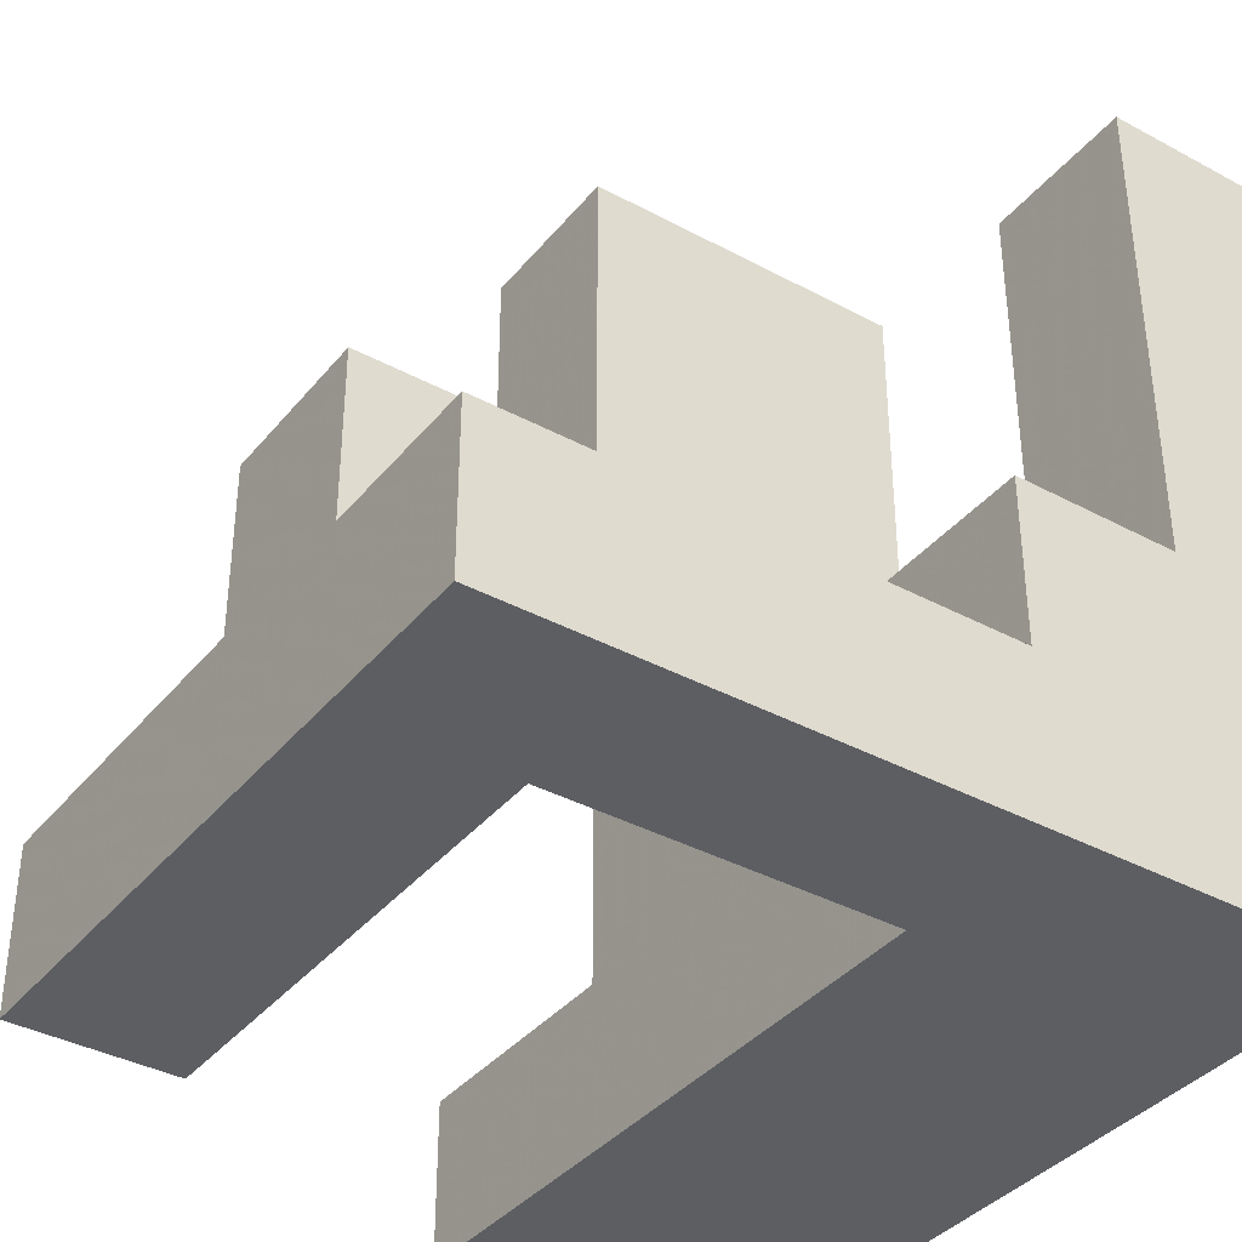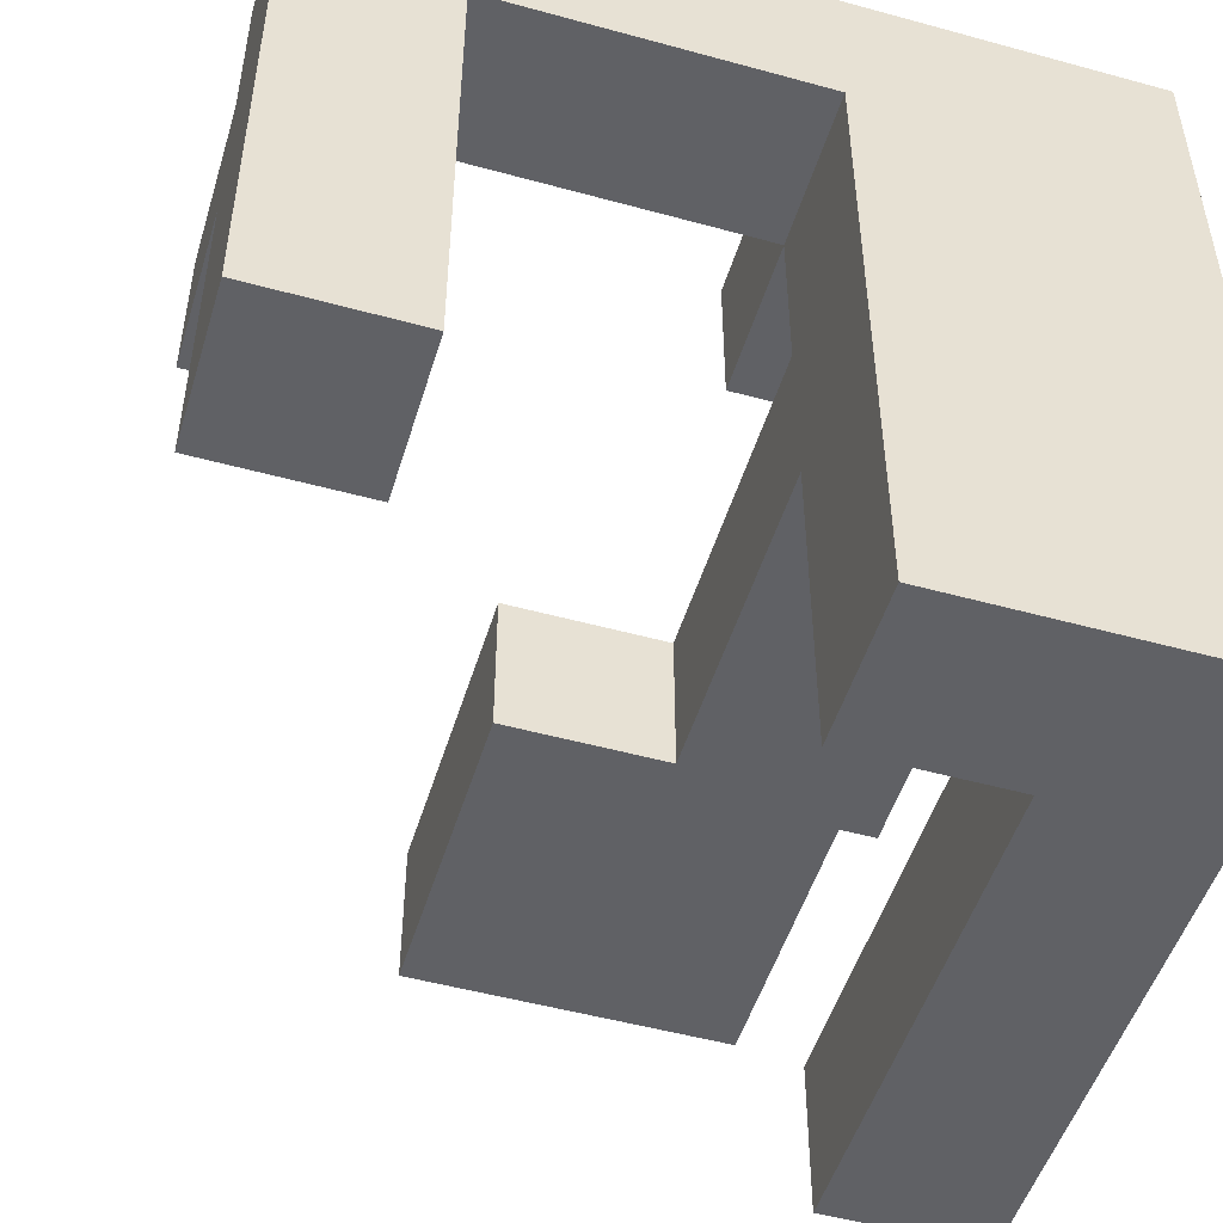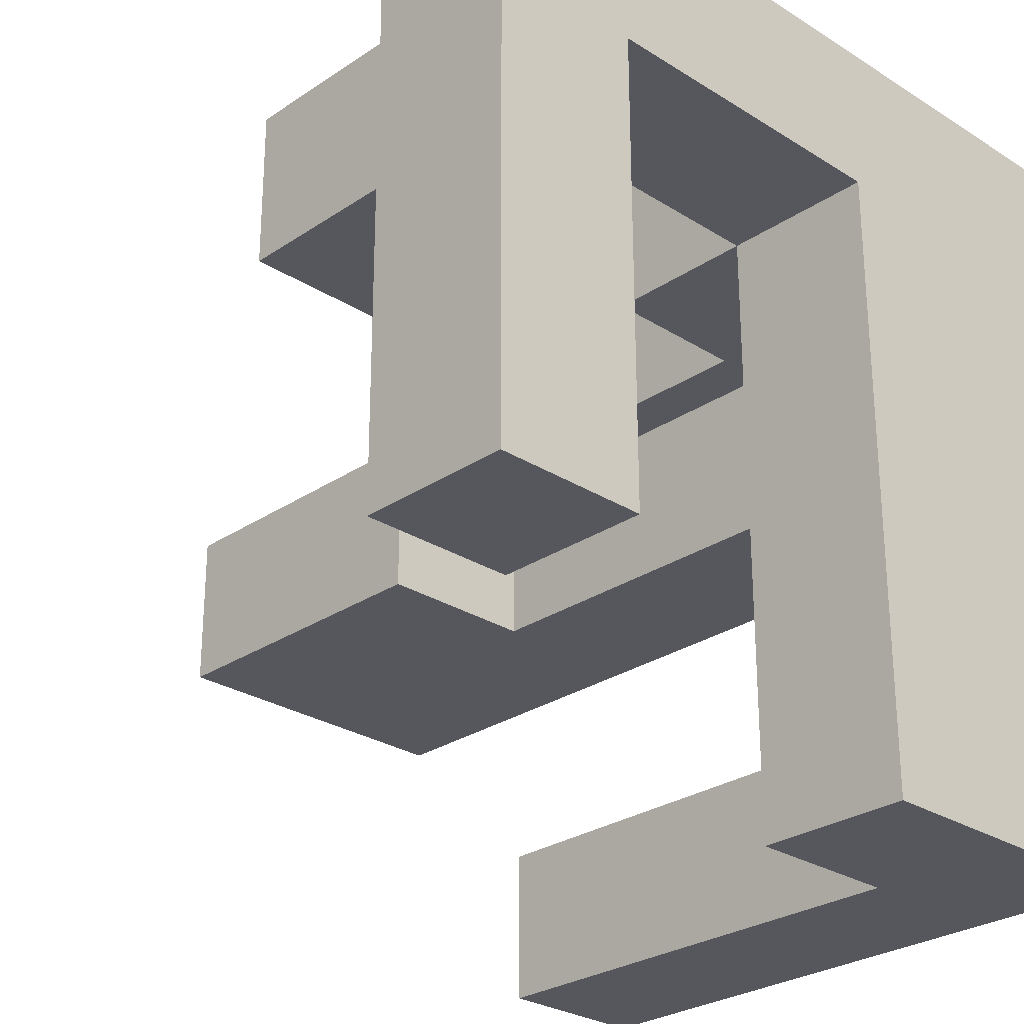
<metadata>
{"format":"obj","ext":"obj","renderer":"f3d","projection":"perspective","resolution":1024,"background":"white","views":[{"elev":-37.8,"azim":145.5,"up":"+Z"},{"elev":-50.2,"azim":163.2,"up":"+Y"},{"elev":-27.5,"azim":135.9,"up":"+Y"}]}
</metadata>
<code>
v -0.596 -0.196 0.2
v -0.596 -0.196 0.204
v -0.596 0.196 0.204
v -0.596 0.196 0.2
v -0.596 -0.196 0.596
v -0.596 0.196 0.596
v -0.596 -0.196 0.6
v -0.596 0.196 0.6
v -0.204 -0.196 0.2
v -0.204 0.196 0.2
v -0.204 0.196 0.204
v -0.204 -0.196 0.204
v -0.204 -0.196 0.596
v -0.204 -0.196 0.6
v -0.2 -0.196 0.204
v -0.2 -0.196 0.596
v -0.2 -0.196 0.6
v -0.204 0.196 0.596
v -0.204 0.196 0.6
v -0.2 0.196 0.596
v -0.2 0.196 0.204
v -0.2 0.196 0.6
v -0.596 -0.196 -0.2
v -0.596 -0.196 -0.196
v -0.596 0.196 -0.196
v -0.596 0.196 -0.2
v -0.596 -0.196 0.196
v -0.596 0.196 0.196
v -0.204 -0.196 -0.2
v -0.204 0.196 -0.2
v -0.204 0.196 -0.196
v -0.204 -0.196 -0.196
v -0.204 0.196 0.196
v -0.204 -0.196 0.196
v -0.596 -0.196 -0.6
v -0.596 -0.196 -0.596
v -0.596 0.196 -0.596
v -0.596 0.196 -0.6
v -0.596 -0.196 -0.204
v -0.596 0.196 -0.204
v -0.204 -0.196 -0.6
v -0.204 0.196 -0.6
v -0.204 0.196 -0.596
v -0.204 -0.196 -0.596
v -0.204 0.196 -0.204
v -0.204 -0.196 -0.204
v -0.596 -0.196 -0.604
v -0.596 0.196 -0.604
v -0.204 -0.2 -0.996
v -0.204 -0.196 -0.996
v -0.204 -0.196 -0.604
v -0.204 -0.2 -0.604
v -0.204 0.196 -0.996
v -0.204 0.196 -0.604
v -0.204 0.2 -0.996
v -0.204 0.2 -0.604
v -0.6 -0.2 -0.996
v -0.6 -0.196 -0.996
v -0.596 -0.196 -0.996
v -0.596 -0.2 -0.996
v -0.6 0.196 -0.996
v -0.596 0.196 -0.996
v -0.6 0.2 -0.996
v -0.596 0.2 -0.996
v -0.6 -0.2 -0.604
v -0.596 -0.2 -0.604
v -0.6 -0.196 -0.604
v -0.6 0.196 -0.604
v -0.596 0.2 -0.604
v -0.6 0.2 -0.604
v 0.196 -0.196 0.204
v 0.196 0.196 0.204
v 0.196 0.196 0.596
v 0.196 -0.196 0.596
v 0.196 0.196 0.6
v 0.196 -0.196 0.6
v -0.196 -0.196 0.204
v -0.196 -0.196 0.596
v -0.196 -0.196 0.6
v -0.196 0.196 0.596
v -0.196 0.196 0.204
v -0.196 0.196 0.6
v -0.996 -0.2 -0.996
v -0.996 -0.2 -0.604
v -0.996 -0.196 -0.604
v -0.996 -0.196 -0.996
v -0.996 0.196 -0.604
v -0.996 0.196 -0.996
v -0.996 0.2 -0.604
v -0.996 0.2 -0.996
v -0.604 -0.196 -0.996
v -0.604 -0.2 -0.996
v -0.604 0.196 -0.996
v -0.604 0.2 -0.996
v -0.604 -0.2 -0.604
v -0.604 -0.196 -0.604
v -0.604 0.196 -0.604
v -0.604 0.2 -0.604
v -0.996 0.204 -0.604
v -0.996 0.204 -0.996
v -0.996 0.596 -0.604
v -0.996 0.596 -0.996
v -0.996 0.6 -0.604
v -0.996 0.6 -0.996
v -0.604 0.204 -0.996
v -0.6 0.204 -0.996
v -0.604 0.596 -0.996
v -0.6 0.596 -0.996
v -0.604 0.6 -0.996
v -0.6 0.6 -0.996
v -0.604 0.204 -0.604
v -0.6 0.204 -0.604
v -0.604 0.596 -0.604
v -0.6 0.596 -0.604
v -0.604 0.6 -0.604
v -0.6 0.6 -0.604
v -0.996 -0.6 -0.996
v -0.996 -0.6 -0.604
v -0.996 -0.596 -0.604
v -0.996 -0.596 -0.996
v -0.996 -0.204 -0.604
v -0.996 -0.204 -0.996
v -0.604 -0.596 -0.996
v -0.604 -0.6 -0.996
v -0.6 -0.596 -0.996
v -0.6 -0.6 -0.996
v -0.604 -0.204 -0.996
v -0.6 -0.204 -0.996
v -0.604 -0.6 -0.604
v -0.604 -0.596 -0.604
v -0.6 -0.6 -0.604
v -0.6 -0.596 -0.604
v -0.604 -0.204 -0.604
v -0.6 -0.204 -0.604
v -0.996 0.604 -0.604
v -0.996 0.604 -0.996
v -0.996 0.996 -0.604
v -0.996 0.996 -0.996
v -0.996 0.604 -0.6
v -0.996 0.996 -0.6
v -0.604 0.604 -0.604
v -0.604 0.604 -0.6
v -0.6 0.604 -0.604
v -0.6 0.604 -0.6
v -0.604 0.996 -0.604
v -0.604 0.996 -0.996
v -0.604 0.996 -0.6
v -0.6 0.996 -0.604
v -0.6 0.996 -0.996
v -0.6 0.996 -0.6
v -0.604 0.604 -0.996
v -0.6 0.604 -0.996
v -0.996 -0.996 -0.996
v -0.996 -0.996 -0.604
v -0.996 -0.604 -0.604
v -0.996 -0.604 -0.996
v -0.996 -0.996 -0.6
v -0.996 -0.604 -0.6
v -0.604 -0.996 -0.604
v -0.604 -0.604 -0.604
v -0.604 -0.604 -0.6
v -0.604 -0.996 -0.6
v -0.604 -0.996 -0.996
v -0.6 -0.996 -0.996
v -0.6 -0.996 -0.604
v -0.604 -0.604 -0.996
v -0.6 -0.604 -0.996
v -0.6 -0.604 -0.604
v -0.996 0.604 -0.596
v -0.996 0.996 -0.596
v -0.996 0.604 -0.204
v -0.996 0.996 -0.204
v -0.996 0.604 -0.2
v -0.996 0.996 -0.2
v -0.604 0.604 -0.204
v -0.604 0.996 -0.204
v -0.604 0.996 -0.2
v -0.604 0.604 -0.2
v -0.604 0.604 -0.596
v -0.6 0.604 -0.596
v -0.6 0.604 -0.204
v -0.604 0.996 -0.596
v -0.6 0.996 -0.596
v -0.6 0.996 -0.204
v -0.204 -0.6 -0.996
v -0.204 -0.596 -0.996
v -0.204 -0.596 -0.604
v -0.204 -0.6 -0.604
v -0.204 -0.204 -0.996
v -0.204 -0.204 -0.604
v -0.596 -0.596 -0.996
v -0.596 -0.6 -0.996
v -0.596 -0.204 -0.996
v -0.596 -0.6 -0.604
v -0.596 -0.596 -0.604
v -0.596 -0.204 -0.604
v -0.996 0.604 -0.196
v -0.996 0.996 -0.196
v -0.996 0.604 0.196
v -0.996 0.996 0.196
v -0.996 0.604 0.2
v -0.996 0.996 0.2
v -0.604 0.996 -0.196
v -0.604 0.604 -0.196
v -0.604 0.996 0.196
v -0.604 0.604 0.196
v -0.604 0.996 0.2
v -0.604 0.604 0.2
v -0.204 0.204 -0.996
v -0.204 0.204 -0.604
v -0.204 0.596 -0.996
v -0.204 0.596 -0.604
v -0.204 0.6 -0.996
v -0.204 0.6 -0.604
v -0.596 0.204 -0.996
v -0.596 0.596 -0.996
v -0.596 0.6 -0.996
v -0.596 0.204 -0.604
v -0.596 0.596 -0.604
v -0.596 0.6 -0.604
v -0.996 0.604 0.204
v -0.996 0.996 0.204
v -0.996 0.604 0.596
v -0.996 0.996 0.596
v -0.996 0.604 0.6
v -0.996 0.996 0.6
v -0.604 0.996 0.204
v -0.604 0.604 0.204
v -0.604 0.996 0.596
v -0.604 0.604 0.596
v -0.604 0.996 0.6
v -0.604 0.604 0.6
v -0.204 0.604 -0.996
v -0.204 0.604 -0.604
v -0.204 0.996 -0.604
v -0.204 0.996 -0.6
v -0.204 0.604 -0.6
v -0.596 0.604 -0.604
v -0.596 0.604 -0.6
v -0.2 0.604 -0.996
v -0.2 0.604 -0.604
v -0.596 0.996 -0.604
v -0.596 0.996 -0.996
v -0.596 0.996 -0.6
v -0.204 0.996 -0.996
v -0.2 0.996 -0.604
v -0.2 0.996 -0.996
v -0.596 0.604 -0.996
v -0.596 -0.196 0.604
v -0.596 0.196 0.604
v -0.596 -0.196 0.996
v -0.596 0.196 0.996
v -0.204 -0.196 0.604
v -0.204 -0.196 0.996
v -0.2 -0.196 0.604
v -0.2 -0.196 0.996
v -0.204 0.196 0.604
v -0.204 0.196 0.996
v -0.2 0.196 0.604
v -0.2 0.196 0.996
v -0.996 -0.996 -0.596
v -0.996 -0.604 -0.596
v -0.996 -0.996 -0.204
v -0.996 -0.604 -0.204
v -0.996 -0.996 -0.2
v -0.996 -0.604 -0.2
v -0.604 -0.604 -0.596
v -0.604 -0.996 -0.596
v -0.604 -0.604 -0.204
v -0.604 -0.996 -0.204
v -0.604 -0.604 -0.2
v -0.604 -0.996 -0.2
v -0.196 0.604 -0.996
v -0.196 0.604 -0.604
v 0.196 0.604 -0.996
v 0.196 0.604 -0.604
v 0.2 0.604 -0.996
v 0.2 0.604 -0.604
v -0.196 0.996 -0.604
v -0.196 0.996 -0.996
v 0.196 0.996 -0.604
v 0.196 0.996 -0.996
v 0.2 0.996 -0.604
v 0.2 0.996 -0.996
v 0.204 0.604 -0.996
v 0.204 0.604 -0.604
v 0.596 0.604 -0.996
v 0.596 0.604 -0.604
v 0.6 0.604 -0.996
v 0.6 0.604 -0.604
v 0.204 0.996 -0.604
v 0.204 0.996 -0.996
v 0.596 0.996 -0.604
v 0.596 0.996 -0.996
v 0.6 0.996 -0.604
v 0.6 0.996 -0.996
v 0.604 0.6 -0.996
v 0.604 0.6 -0.604
v 0.604 0.604 -0.604
v 0.604 0.604 -0.996
v 0.996 0.6 -0.996
v 0.996 0.604 -0.996
v 0.996 0.604 -0.604
v 0.996 0.6 -0.604
v 0.996 0.996 -0.996
v 0.996 0.996 -0.604
v 0.604 0.996 -0.604
v 0.604 0.996 -0.996
v -0.996 0.604 0.604
v -0.996 0.996 0.604
v -0.996 0.604 0.996
v -0.996 0.996 0.996
v -0.604 0.996 0.604
v -0.604 0.604 0.604
v -0.604 0.996 0.996
v -0.604 0.604 0.996
v -0.996 -0.996 -0.196
v -0.996 -0.604 -0.196
v -0.996 -0.996 0.196
v -0.996 -0.604 0.196
v -0.996 -0.996 0.2
v -0.996 -0.604 0.2
v -0.604 -0.604 -0.196
v -0.604 -0.996 -0.196
v -0.604 -0.604 0.196
v -0.604 -0.996 0.196
v -0.604 -0.604 0.2
v -0.604 -0.996 0.2
v 0.196 0.196 0.604
v 0.196 -0.196 0.604
v 0.196 0.196 0.996
v 0.196 -0.196 0.996
v -0.196 -0.196 0.604
v -0.196 -0.196 0.996
v -0.196 0.196 0.604
v -0.196 0.196 0.996
v 0.604 0.2 -0.996
v 0.604 0.2 -0.604
v 0.604 0.204 -0.604
v 0.604 0.204 -0.996
v 0.604 0.596 -0.604
v 0.604 0.596 -0.996
v 0.604 0.204 -0.6
v 0.604 0.596 -0.6
v 0.996 0.2 -0.996
v 0.996 0.204 -0.996
v 0.996 0.204 -0.604
v 0.996 0.2 -0.604
v 0.996 0.596 -0.996
v 0.996 0.596 -0.604
v 0.996 0.596 -0.6
v 0.996 0.204 -0.6
v 0.604 0.204 -0.596
v 0.604 0.596 -0.596
v 0.604 0.204 -0.204
v 0.604 0.596 -0.204
v 0.996 0.596 -0.596
v 0.996 0.204 -0.596
v 0.996 0.596 -0.204
v 0.996 0.204 -0.204
v -0.204 0.996 -0.596
v -0.204 0.604 -0.596
v -0.204 0.996 -0.204
v -0.204 0.604 -0.204
v -0.596 0.604 -0.596
v -0.596 0.604 -0.204
v -0.596 0.996 -0.596
v -0.596 0.996 -0.204
v -0.204 -0.996 -0.996
v -0.204 -0.604 -0.996
v -0.204 -0.604 -0.604
v -0.204 -0.996 -0.604
v -0.596 -0.996 -0.996
v -0.596 -0.996 -0.604
v -0.596 -0.604 -0.996
v -0.596 -0.604 -0.604
v 0.604 -0.2 -0.996
v 0.604 -0.2 -0.604
v 0.604 -0.196 -0.604
v 0.604 -0.196 -0.996
v 0.604 0.196 -0.604
v 0.604 0.196 -0.996
v 0.996 -0.2 -0.996
v 0.996 -0.196 -0.996
v 0.996 -0.196 -0.604
v 0.996 -0.2 -0.604
v 0.996 0.196 -0.996
v 0.996 0.196 -0.604
v 0.604 -0.596 -0.996
v 0.604 -0.596 -0.604
v 0.604 -0.204 -0.604
v 0.604 -0.204 -0.996
v 0.996 -0.596 -0.996
v 0.996 -0.204 -0.996
v 0.996 -0.204 -0.604
v 0.996 -0.596 -0.604
v -0.996 -0.996 0.204
v -0.996 -0.604 0.204
v -0.996 -0.996 0.596
v -0.996 -0.604 0.596
v -0.604 -0.604 0.204
v -0.604 -0.996 0.204
v -0.604 -0.604 0.596
v -0.604 -0.996 0.596
f 1 2 3 4
f 2 5 6 3
f 5 7 8 6
f 9 10 11 12
f 1 9 12 2
f 2 12 13 5
f 5 13 14 7
f 12 15 16 13
f 13 16 17 14
f 4 3 11 10
f 3 6 18 11
f 6 8 19 18
f 11 18 20 21
f 18 19 22 20
f 12 11 21 15
f 23 24 25 26
f 24 27 28 25
f 27 1 4 28
f 29 30 31 32
f 32 31 33 34
f 34 33 10 9
f 23 29 32 24
f 24 32 34 27
f 27 34 9 1
f 26 25 31 30
f 25 28 33 31
f 28 4 10 33
f 35 36 37 38
f 36 39 40 37
f 39 23 26 40
f 41 42 43 44
f 44 43 45 46
f 46 45 30 29
f 35 41 44 36
f 36 44 46 39
f 39 46 29 23
f 38 37 43 42
f 37 40 45 43
f 40 26 30 45
f 47 35 38 48
f 49 50 51 52
f 50 53 54 51
f 53 55 56 54
f 51 54 42 41
f 47 51 41 35
f 48 38 42 54
f 57 58 59 60
f 60 59 50 49
f 58 61 62 59
f 59 62 53 50
f 61 63 64 62
f 62 64 55 53
f 65 66 47 67
f 66 52 51 47
f 67 47 48 68
f 68 48 69 70
f 48 54 56 69
f 71 72 73 74
f 74 73 75 76
f 15 77 78 16
f 16 78 79 17
f 77 71 74 78
f 78 74 76 79
f 21 20 80 81
f 20 22 82 80
f 81 80 73 72
f 80 82 75 73
f 15 21 81 77
f 77 81 72 71
f 83 84 85 86
f 86 85 87 88
f 88 87 89 90
f 83 86 91 92
f 92 91 58 57
f 86 88 93 91
f 91 93 61 58
f 88 90 94 93
f 93 94 63 61
f 84 95 96 85
f 95 65 67 96
f 85 96 97 87
f 96 67 68 97
f 87 97 98 89
f 97 68 70 98
f 90 89 99 100
f 100 99 101 102
f 102 101 103 104
f 90 100 105 94
f 94 105 106 63
f 100 102 107 105
f 105 107 108 106
f 102 104 109 107
f 107 109 110 108
f 89 98 111 99
f 98 70 112 111
f 99 111 113 101
f 111 112 114 113
f 101 113 115 103
f 113 114 116 115
f 117 118 119 120
f 120 119 121 122
f 122 121 84 83
f 117 120 123 124
f 124 123 125 126
f 120 122 127 123
f 123 127 128 125
f 122 83 92 127
f 127 92 57 128
f 118 129 130 119
f 129 131 132 130
f 119 130 133 121
f 130 132 134 133
f 121 133 95 84
f 133 134 65 95
f 104 103 135 136
f 136 135 137 138
f 135 139 140 137
f 135 141 142 139
f 141 143 144 142
f 138 137 145 146
f 137 140 147 145
f 146 145 148 149
f 145 147 150 148
f 104 136 151 109
f 109 151 152 110
f 136 138 146 151
f 151 146 149 152
f 103 115 141 135
f 115 116 143 141
f 153 154 155 156
f 156 155 118 117
f 154 157 158 155
f 159 160 161 162
f 153 163 159 154
f 154 159 162 157
f 163 164 165 159
f 155 158 161 160
f 153 156 166 163
f 163 166 167 164
f 156 117 124 166
f 166 124 126 167
f 159 165 168 160
f 155 160 129 118
f 160 168 131 129
f 139 169 170 140
f 169 171 172 170
f 171 173 174 172
f 175 176 177 178
f 139 142 179 169
f 169 179 175 171
f 171 175 178 173
f 142 144 180 179
f 179 180 181 175
f 140 170 182 147
f 170 172 176 182
f 172 174 177 176
f 147 182 183 150
f 182 176 184 183
f 175 181 184 176
f 185 186 187 188
f 186 189 190 187
f 189 49 52 190
f 126 125 191 192
f 192 191 186 185
f 125 128 193 191
f 191 193 189 186
f 128 57 60 193
f 193 60 49 189
f 131 194 195 132
f 194 188 187 195
f 132 195 196 134
f 195 187 190 196
f 134 196 66 65
f 196 190 52 66
f 173 197 198 174
f 197 199 200 198
f 199 201 202 200
f 178 177 203 204
f 204 203 205 206
f 206 205 207 208
f 173 178 204 197
f 197 204 206 199
f 199 206 208 201
f 174 198 203 177
f 198 200 205 203
f 200 202 207 205
f 55 209 210 56
f 209 211 212 210
f 211 213 214 212
f 63 106 215 64
f 64 215 209 55
f 106 108 216 215
f 215 216 211 209
f 108 110 217 216
f 216 217 213 211
f 70 69 218 112
f 69 56 210 218
f 112 218 219 114
f 218 210 212 219
f 114 219 220 116
f 219 212 214 220
f 201 221 222 202
f 221 223 224 222
f 223 225 226 224
f 208 207 227 228
f 228 227 229 230
f 230 229 231 232
f 201 208 228 221
f 221 228 230 223
f 223 230 232 225
f 202 222 227 207
f 222 224 229 227
f 224 226 231 229
f 213 233 234 214
f 234 235 236 237
f 143 238 239 144
f 238 234 237 239
f 233 240 241 234
f 149 148 242 243
f 148 150 244 242
f 243 242 235 245
f 242 244 236 235
f 245 235 246 247
f 110 152 248 217
f 217 248 233 213
f 152 149 243 248
f 248 243 245 233
f 233 245 247 240
f 116 220 238 143
f 220 214 234 238
f 234 241 246 235
f 7 249 250 8
f 249 251 252 250
f 7 14 253 249
f 249 253 254 251
f 14 17 255 253
f 253 255 256 254
f 8 250 257 19
f 250 252 258 257
f 19 257 259 22
f 257 258 260 259
f 251 254 258 252
f 254 256 260 258
f 157 261 262 158
f 261 263 264 262
f 263 265 266 264
f 162 161 267 268
f 268 267 269 270
f 270 269 271 272
f 157 162 268 261
f 261 268 270 263
f 263 270 272 265
f 158 262 267 161
f 262 264 269 267
f 264 266 271 269
f 240 273 274 241
f 273 275 276 274
f 275 277 278 276
f 247 246 279 280
f 280 279 281 282
f 282 281 283 284
f 240 247 280 273
f 273 280 282 275
f 275 282 284 277
f 241 274 279 246
f 274 276 281 279
f 276 278 283 281
f 277 285 286 278
f 285 287 288 286
f 287 289 290 288
f 284 283 291 292
f 292 291 293 294
f 294 293 295 296
f 277 284 292 285
f 285 292 294 287
f 287 294 296 289
f 278 286 291 283
f 286 288 293 291
f 288 290 295 293
f 297 298 299 300
f 301 302 303 304
f 302 305 306 303
f 289 300 299 290
f 296 295 307 308
f 308 307 306 305
f 297 300 302 301
f 289 296 308 300
f 300 308 305 302
f 298 304 303 299
f 290 299 307 295
f 299 303 306 307
f 225 309 310 226
f 309 311 312 310
f 232 231 313 314
f 314 313 315 316
f 225 232 314 309
f 309 314 316 311
f 226 310 313 231
f 310 312 315 313
f 311 316 315 312
f 265 317 318 266
f 317 319 320 318
f 319 321 322 320
f 272 271 323 324
f 324 323 325 326
f 326 325 327 328
f 265 272 324 317
f 317 324 326 319
f 319 326 328 321
f 266 318 323 271
f 318 320 325 323
f 320 322 327 325
f 76 75 329 330
f 330 329 331 332
f 17 79 333 255
f 255 333 334 256
f 79 76 330 333
f 333 330 332 334
f 22 259 335 82
f 259 260 336 335
f 82 335 329 75
f 335 336 331 329
f 256 334 336 260
f 334 332 331 336
f 337 338 339 340
f 340 339 341 342
f 342 341 298 297
f 339 343 344 341
f 345 346 347 348
f 346 349 350 347
f 349 301 304 350
f 347 350 351 352
f 339 347 352 343
f 341 344 351 350
f 337 340 346 345
f 340 342 349 346
f 342 297 301 349
f 338 348 347 339
f 341 350 304 298
f 343 353 354 344
f 353 355 356 354
f 352 351 357 358
f 358 357 359 360
f 343 352 358 353
f 353 358 360 355
f 344 354 357 351
f 354 356 359 357
f 355 360 359 356
f 237 236 361 362
f 362 361 363 364
f 144 239 365 180
f 180 365 366 181
f 239 237 362 365
f 365 362 364 366
f 150 183 367 244
f 183 184 368 367
f 244 367 361 236
f 367 368 363 361
f 181 366 368 184
f 366 364 363 368
f 369 370 371 372
f 370 185 188 371
f 164 373 374 165
f 373 369 372 374
f 164 167 375 373
f 373 375 370 369
f 167 126 192 375
f 375 192 185 370
f 165 374 376 168
f 374 372 371 376
f 168 376 194 131
f 376 371 188 194
f 377 378 379 380
f 380 379 381 382
f 382 381 338 337
f 383 384 385 386
f 384 387 388 385
f 387 345 348 388
f 377 380 384 383
f 380 382 387 384
f 382 337 345 387
f 378 386 385 379
f 379 385 388 381
f 381 388 348 338
f 389 390 391 392
f 392 391 378 377
f 393 394 395 396
f 394 383 386 395
f 389 393 396 390
f 389 392 394 393
f 392 377 383 394
f 390 396 395 391
f 391 395 386 378
f 321 397 398 322
f 397 399 400 398
f 328 327 401 402
f 402 401 403 404
f 321 328 402 397
f 397 402 404 399
f 322 398 401 327
f 398 400 403 401
f 399 404 403 400

</code>
